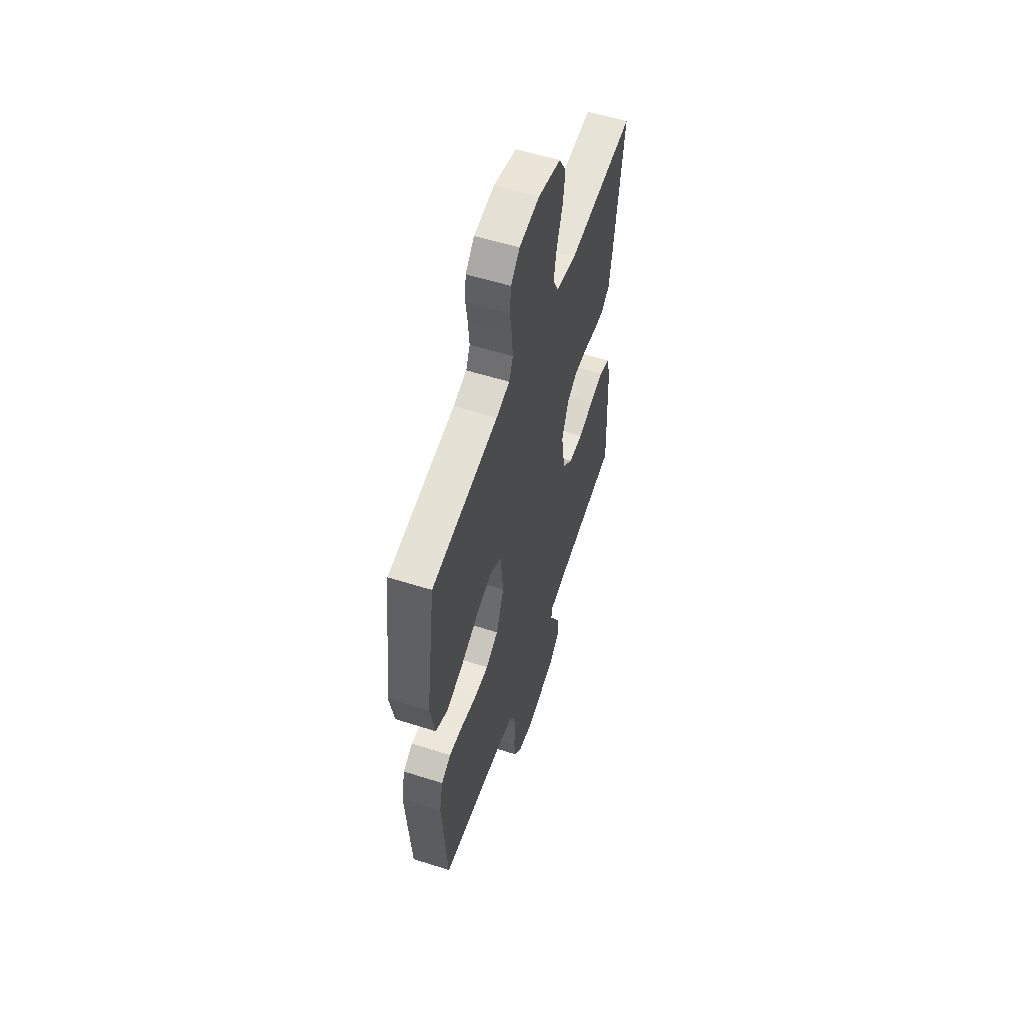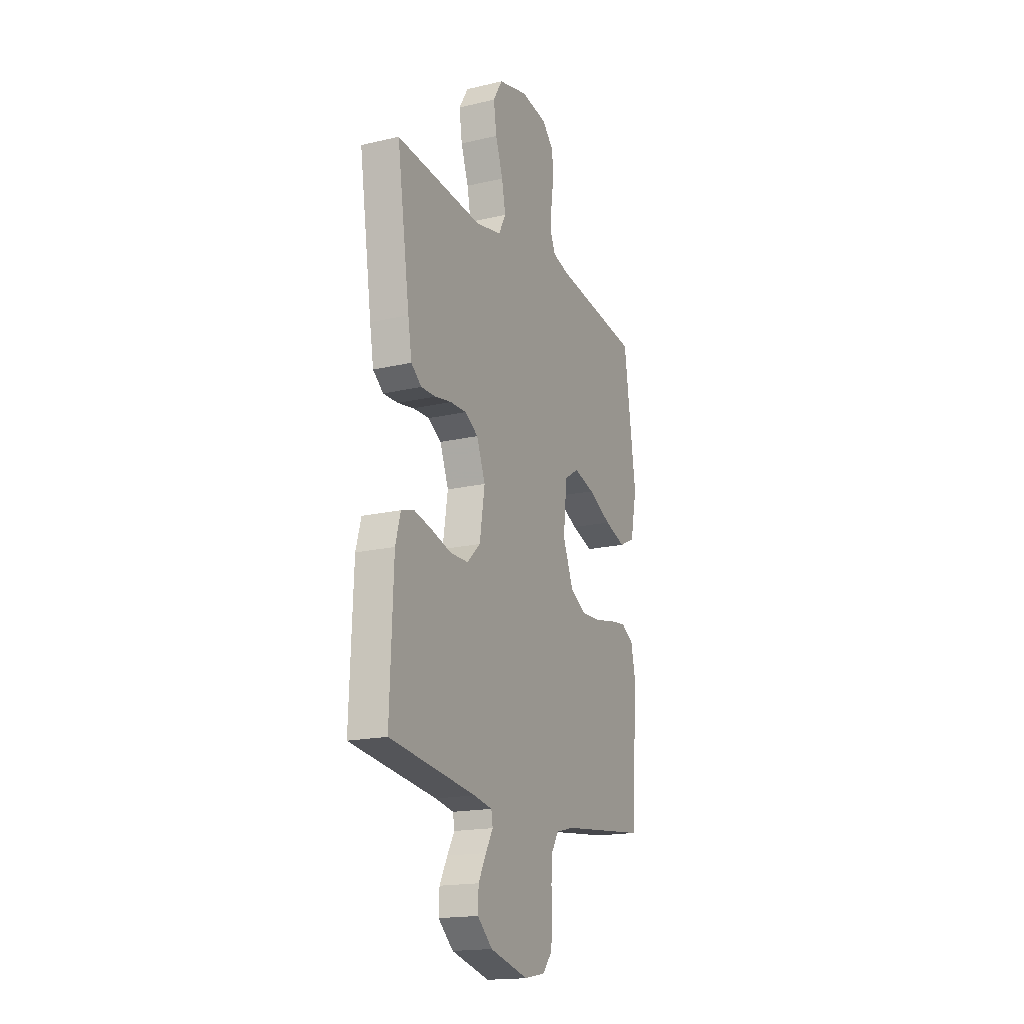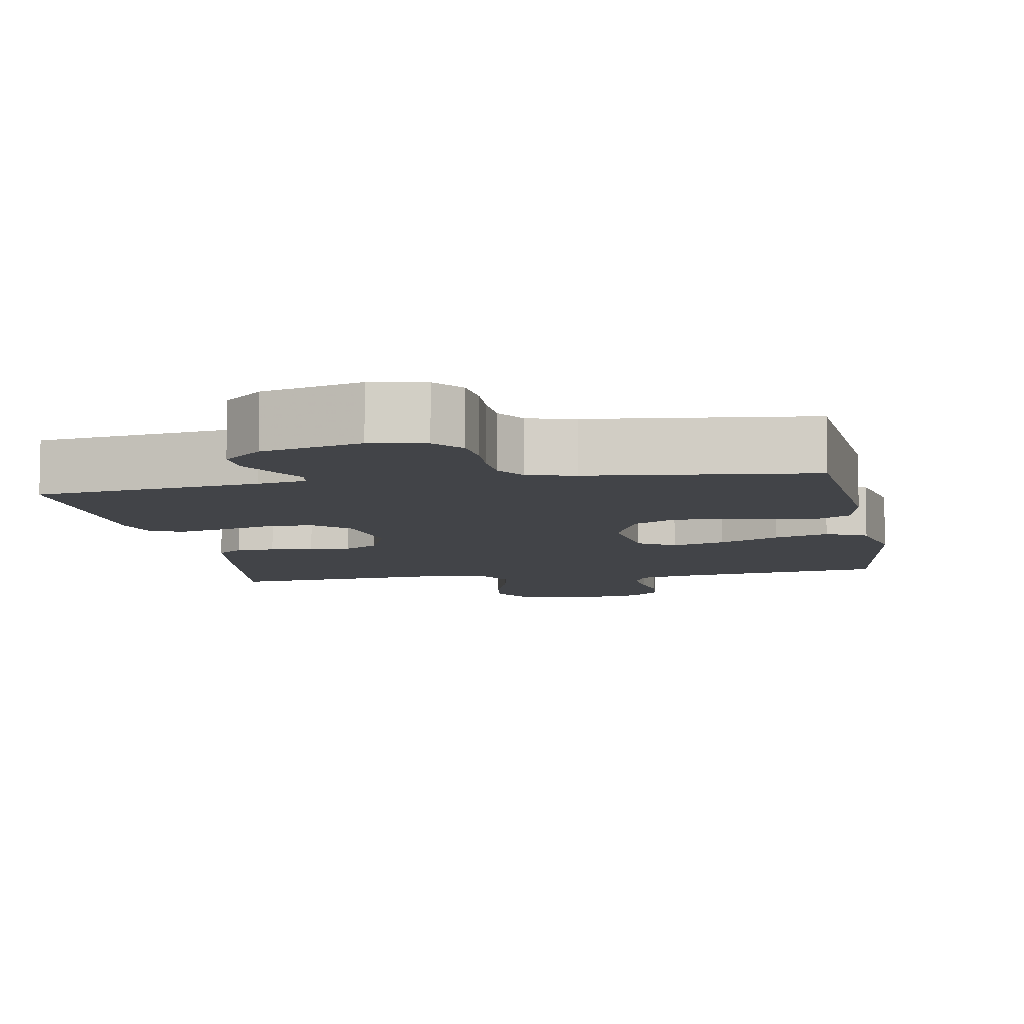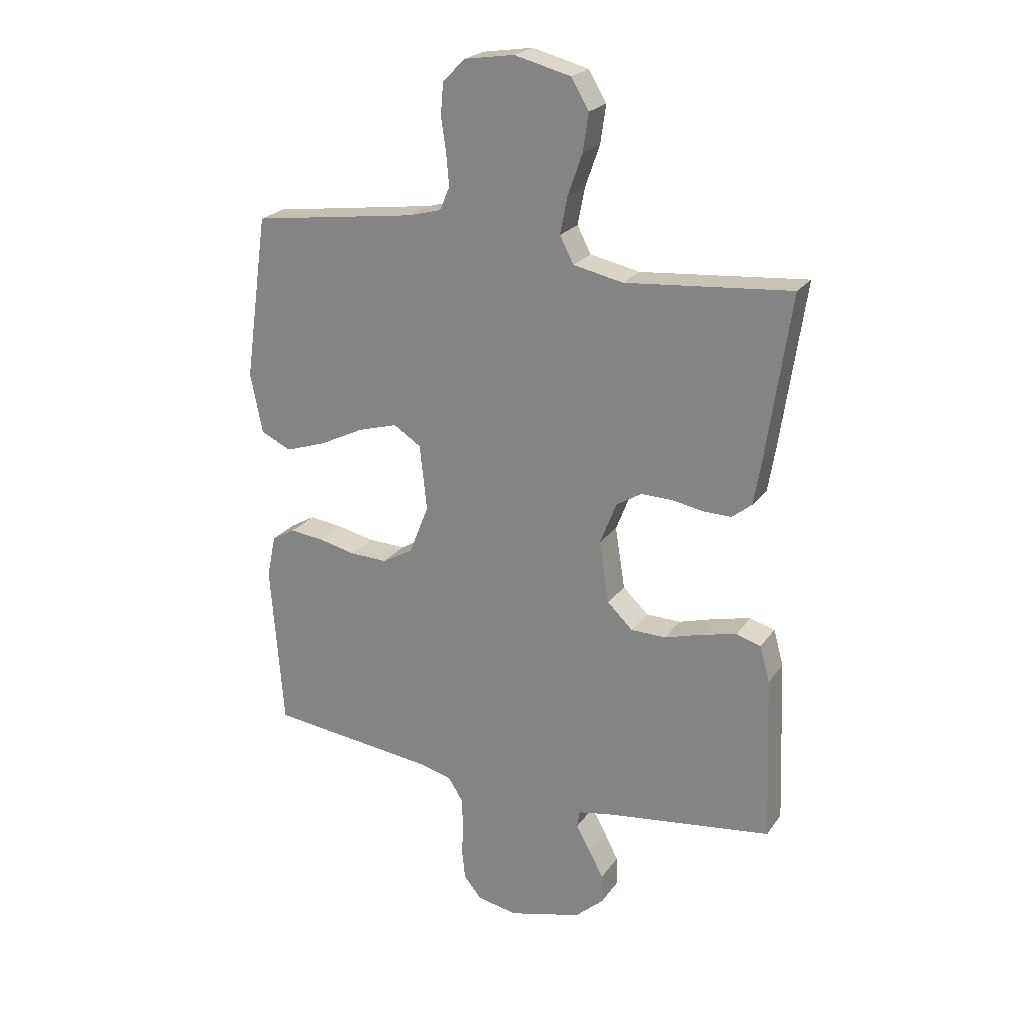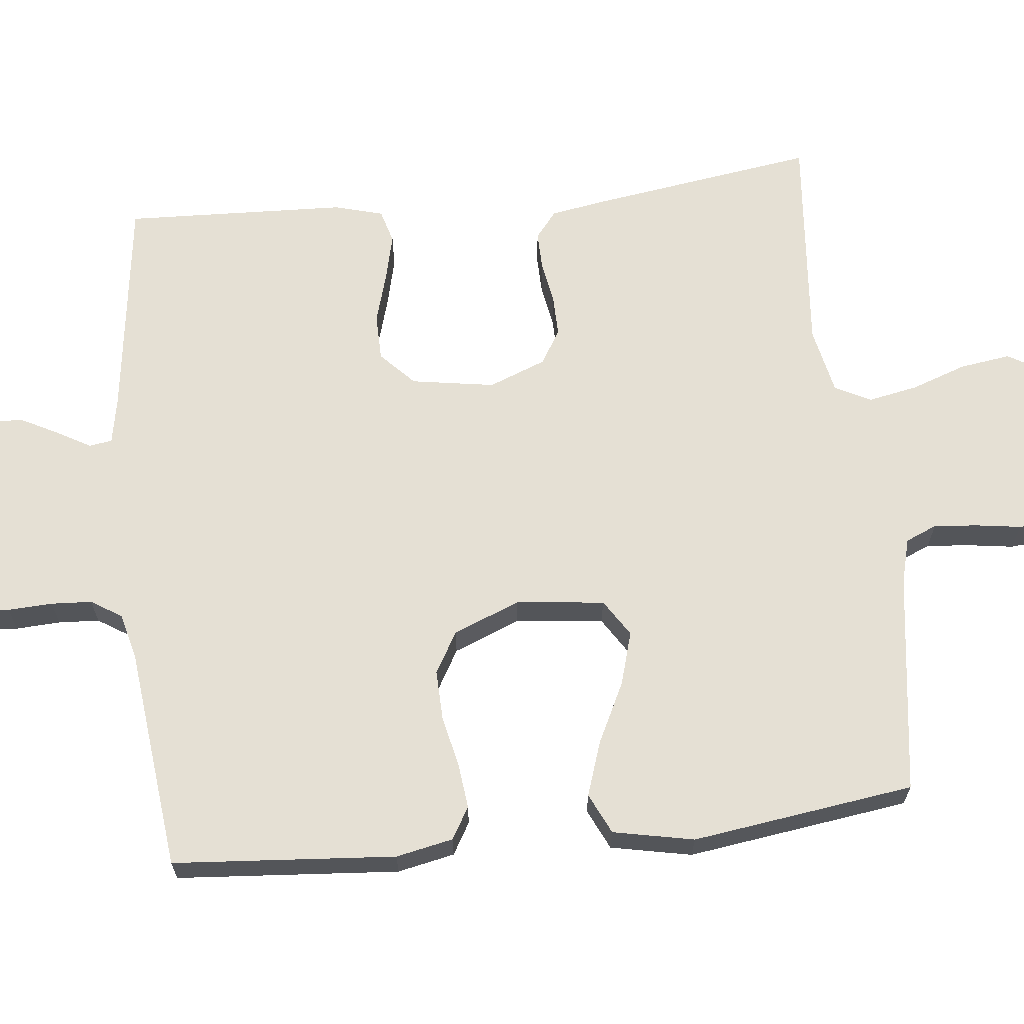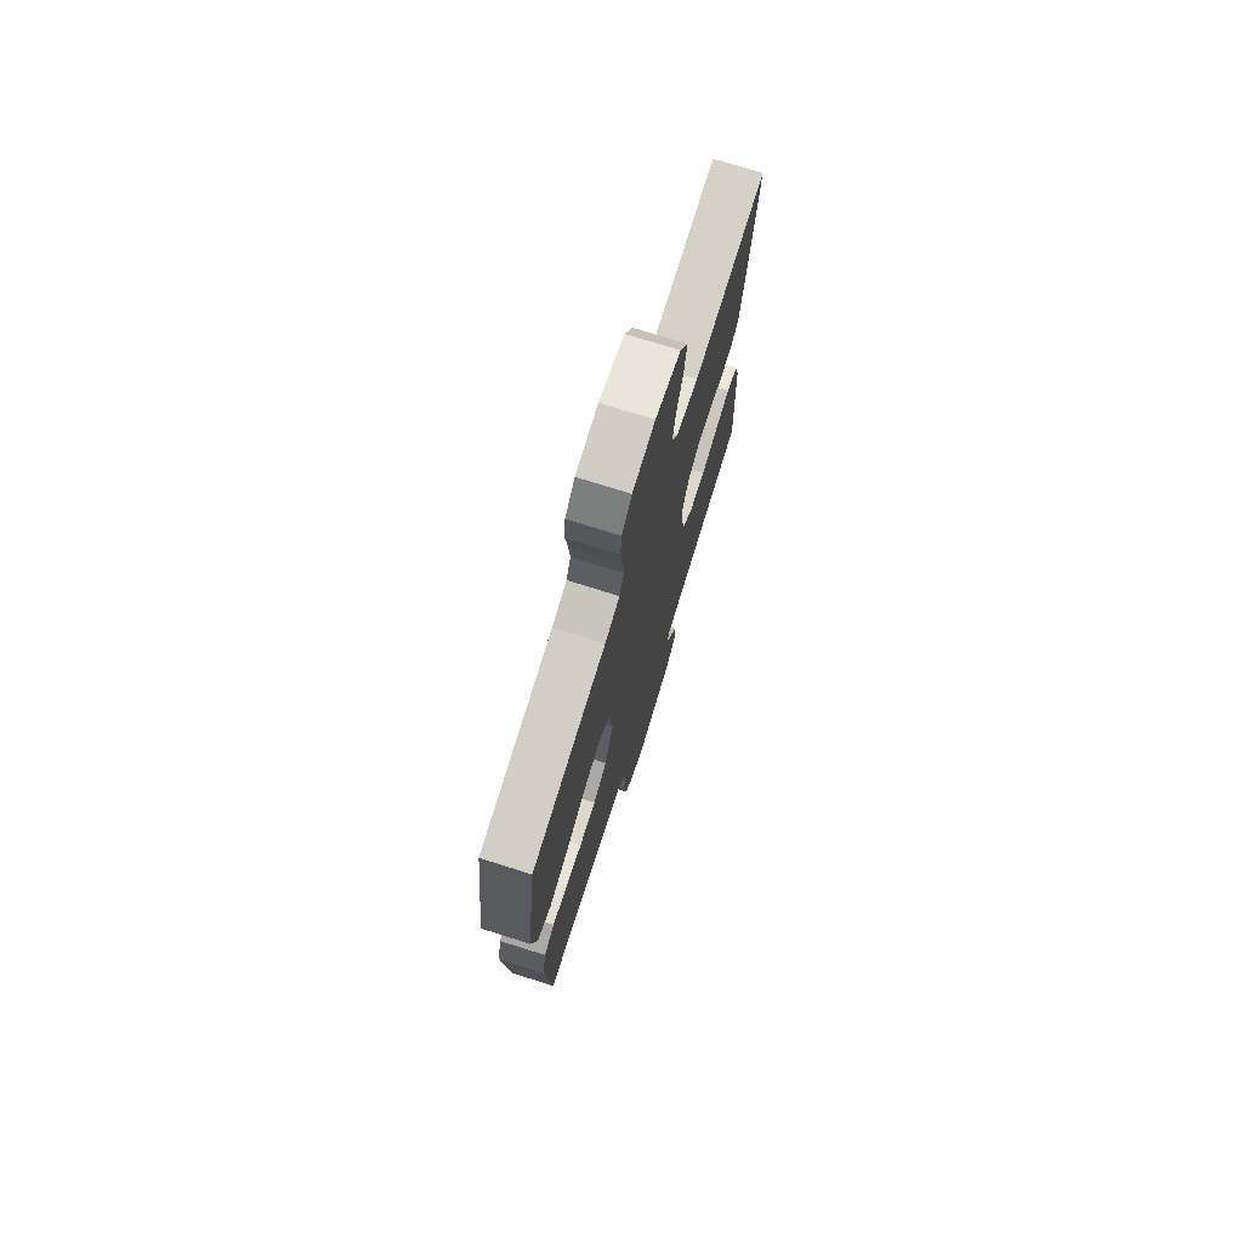
<metadata>
{"format":"obj","ext":"obj","renderer":"f3d","projection":"perspective","resolution":1024,"background":"white","views":[{"elev":56.3,"azim":-71.6,"up":"+Z"},{"elev":-17.7,"azim":114.7,"up":"+Z"},{"elev":-8.0,"azim":-169.8,"up":"+Y"},{"elev":22.9,"azim":26.2,"up":"+Z"},{"elev":65.7,"azim":-96.1,"up":"+Y"},{"elev":74.0,"azim":-72.5,"up":"+Z"}]}
</metadata>
<code>
v 0.5 0.07 -0.5
v 0.2 0.07 -0.54
v 0.136 0.07 -0.552
v 0.131 0.07 -0.583
v 0.156 0.07 -0.627
v 0.183 0.07 -0.679
v 0.185 0.07 -0.731
v 0.133 0.07 -0.778
v 0 0.07 -0.813
v -0.073 0.07 -0.799
v -0.105 0.07 -0.76
v -0.111 0.07 -0.706
v -0.108 0.07 -0.646
v -0.111 0.07 -0.591
v -0.137 0.07 -0.55
v -0.2 0.07 -0.534
v -0.5 0.07 -0.5
v -0.523 0.07 -0.2
v -0.507 0.07 -0.123
v -0.464 0.07 -0.098
v -0.403 0.07 -0.105
v -0.335 0.07 -0.12
v -0.267 0.07 -0.122
v -0.211 0.07 -0.09
v -0.175 0.07 0
v -0.188 0.07 0.119
v -0.238 0.07 0.151
v -0.31 0.07 0.13
v -0.391 0.07 0.09
v -0.465 0.07 0.065
v -0.52 0.07 0.091
v -0.542 0.07 0.2
v -0.5 0.07 0.5
v -0.2 0.07 0.541
v -0.14 0.07 0.557
v -0.122 0.07 0.599
v -0.127 0.07 0.657
v -0.136 0.07 0.719
v -0.131 0.07 0.776
v -0.091 0.07 0.817
v 0 0.07 0.831
v 0.102 0.07 0.805
v 0.134 0.07 0.751
v 0.124 0.07 0.682
v 0.098 0.07 0.608
v 0.085 0.07 0.541
v 0.11 0.07 0.493
v 0.2 0.07 0.474
v 0.5 0.07 0.5
v 0.456 0.07 0.2
v 0.443 0.07 0.122
v 0.407 0.07 0.093
v 0.356 0.07 0.094
v 0.299 0.07 0.104
v 0.243 0.07 0.105
v 0.197 0.07 0.077
v 0.167 0.07 0
v 0.185 0.07 -0.112
v 0.231 0.07 -0.156
v 0.294 0.07 -0.157
v 0.362 0.07 -0.137
v 0.425 0.07 -0.122
v 0.47 0.07 -0.135
v 0.488 0.07 -0.2
v 0.5 0 -0.5
v 0.2 0 -0.54
v 0.136 0 -0.552
v 0.131 0 -0.583
v 0.156 0 -0.627
v 0.183 0 -0.679
v 0.185 0 -0.731
v 0.133 0 -0.778
v 0 0 -0.813
v -0.073 0 -0.799
v -0.105 0 -0.76
v -0.111 0 -0.706
v -0.108 0 -0.646
v -0.111 0 -0.591
v -0.137 0 -0.55
v -0.2 0 -0.534
v -0.5 0 -0.5
v -0.523 0 -0.2
v -0.507 0 -0.123
v -0.464 0 -0.098
v -0.403 0 -0.105
v -0.335 0 -0.12
v -0.267 0 -0.122
v -0.211 0 -0.09
v -0.175 0 0
v -0.188 0 0.119
v -0.238 0 0.151
v -0.31 0 0.13
v -0.391 0 0.09
v -0.465 0 0.065
v -0.52 0 0.091
v -0.542 0 0.2
v -0.5 0 0.5
v -0.2 0 0.541
v -0.14 0 0.557
v -0.122 0 0.599
v -0.127 0 0.657
v -0.136 0 0.719
v -0.131 0 0.776
v -0.091 0 0.817
v 0 0 0.831
v 0.102 0 0.805
v 0.134 0 0.751
v 0.124 0 0.682
v 0.098 0 0.608
v 0.085 0 0.541
v 0.11 0 0.493
v 0.2 0 0.474
v 0.5 0 0.5
v 0.456 0 0.2
v 0.443 0 0.122
v 0.407 0 0.093
v 0.356 0 0.094
v 0.299 0 0.104
v 0.243 0 0.105
v 0.197 0 0.077
v 0.167 0 0
v 0.185 0 -0.112
v 0.231 0 -0.156
v 0.294 0 -0.157
v 0.362 0 -0.137
v 0.425 0 -0.122
v 0.47 0 -0.135
v 0.488 0 -0.2
f 64 1 2
f 63 64 2
f 62 63 2
f 61 62 2
f 60 61 2
f 59 60 2 3
f 58 59 3
f 57 58 3 4
f 52 53 54
f 51 52 54
f 50 51 54
f 49 50 54
f 48 49 54
f 47 48 54 55
f 46 47 55 56
f 43 44 45
f 42 43 45
f 41 42 45
f 40 41 45
f 39 40 45
f 38 39 45
f 37 38 45
f 36 37 45 46
f 46 56 57
f 36 46 57
f 35 36 57
f 32 33 34
f 31 32 34
f 30 31 34
f 29 30 34
f 28 29 34
f 27 28 34 35
f 20 21 22
f 19 20 22
f 18 19 22
f 17 18 22
f 16 17 22
f 15 16 22 23
f 14 15 23 24
f 11 12 13
f 10 11 13
f 9 10 13
f 8 9 13
f 7 8 13
f 6 7 13
f 5 6 13
f 4 5 13
f 4 13 14
f 14 24 25
f 4 14 25
f 57 4 25
f 26 27 35 57
f 25 26 57
f 66 65 128
f 66 128 127
f 66 127 126
f 66 126 125
f 66 125 124
f 67 66 124 123
f 67 123 122
f 68 67 122 121
f 118 117 116
f 118 116 115
f 118 115 114
f 118 114 113
f 118 113 112
f 119 118 112 111
f 120 119 111 110
f 109 108 107
f 109 107 106
f 109 106 105
f 109 105 104
f 109 104 103
f 109 103 102
f 109 102 101
f 110 109 101 100
f 121 120 110
f 121 110 100
f 121 100 99
f 98 97 96
f 98 96 95
f 98 95 94
f 98 94 93
f 98 93 92
f 99 98 92 91
f 86 85 84
f 86 84 83
f 86 83 82
f 86 82 81
f 86 81 80
f 87 86 80 79
f 88 87 79 78
f 77 76 75
f 77 75 74
f 77 74 73
f 77 73 72
f 77 72 71
f 77 71 70
f 77 70 69
f 77 69 68
f 78 77 68
f 89 88 78
f 89 78 68
f 89 68 121
f 121 99 91 90
f 121 90 89
f 1 65 66 2
f 2 66 67 3
f 3 67 68 4
f 4 68 69 5
f 5 69 70 6
f 6 70 71 7
f 7 71 72 8
f 8 72 73 9
f 9 73 74 10
f 10 74 75 11
f 11 75 76 12
f 12 76 77 13
f 13 77 78 14
f 14 78 79 15
f 15 79 80 16
f 16 80 81 17
f 17 81 82 18
f 18 82 83 19
f 19 83 84 20
f 20 84 85 21
f 21 85 86 22
f 22 86 87 23
f 23 87 88 24
f 24 88 89 25
f 25 89 90 26
f 26 90 91 27
f 27 91 92 28
f 28 92 93 29
f 29 93 94 30
f 30 94 95 31
f 31 95 96 32
f 32 96 97 33
f 33 97 98 34
f 34 98 99 35
f 35 99 100 36
f 36 100 101 37
f 37 101 102 38
f 38 102 103 39
f 39 103 104 40
f 40 104 105 41
f 41 105 106 42
f 42 106 107 43
f 43 107 108 44
f 44 108 109 45
f 45 109 110 46
f 46 110 111 47
f 47 111 112 48
f 48 112 113 49
f 49 113 114 50
f 50 114 115 51
f 51 115 116 52
f 52 116 117 53
f 53 117 118 54
f 54 118 119 55
f 55 119 120 56
f 56 120 121 57
f 57 121 122 58
f 58 122 123 59
f 59 123 124 60
f 60 124 125 61
f 61 125 126 62
f 62 126 127 63
f 63 127 128 64
f 64 128 65 1

</code>
